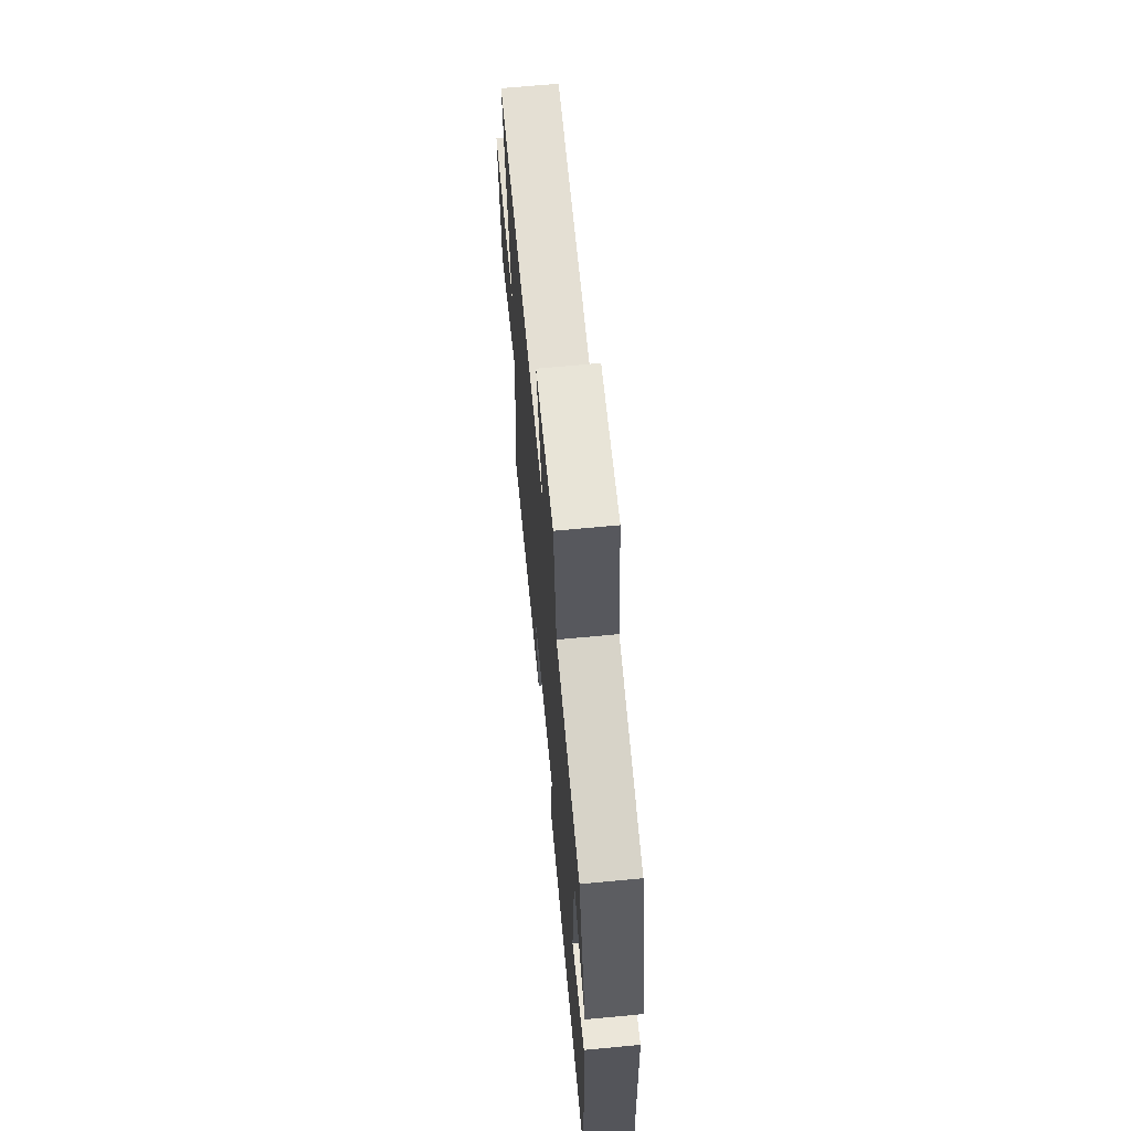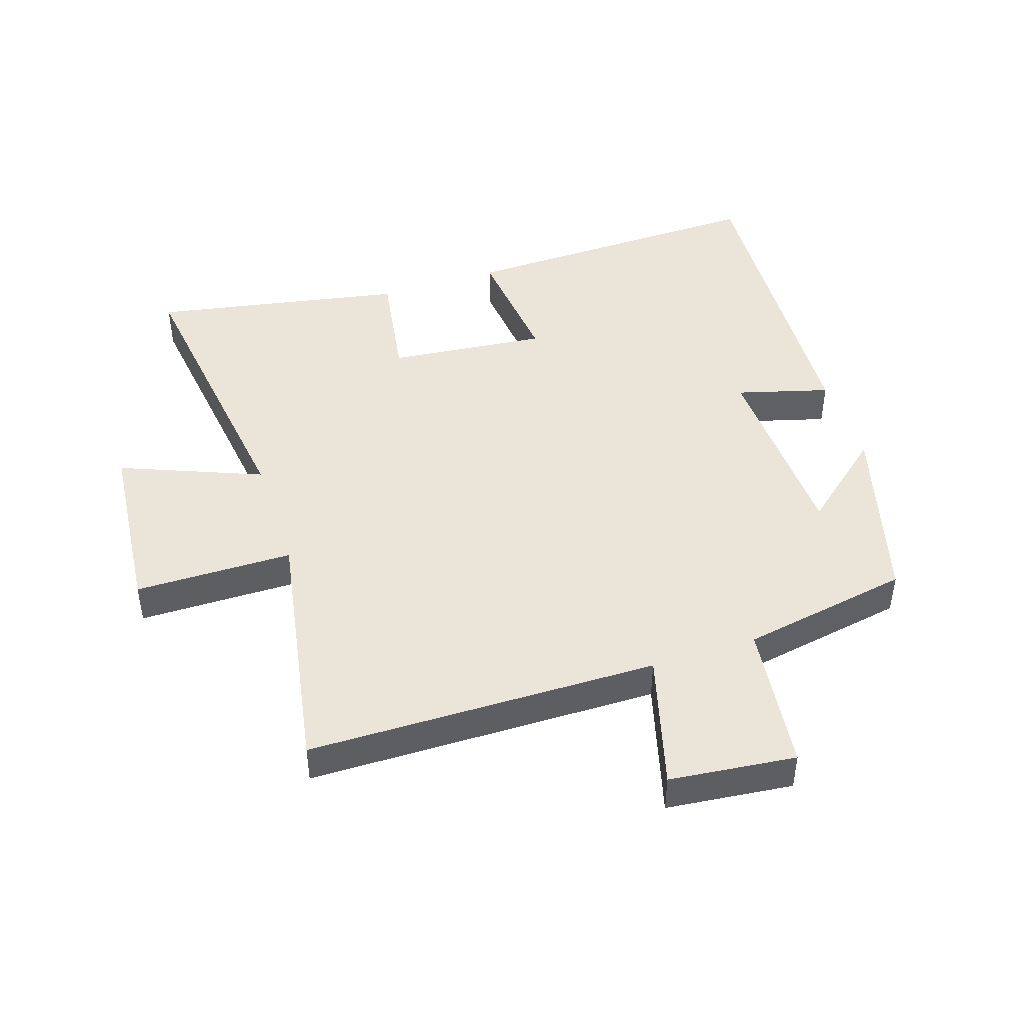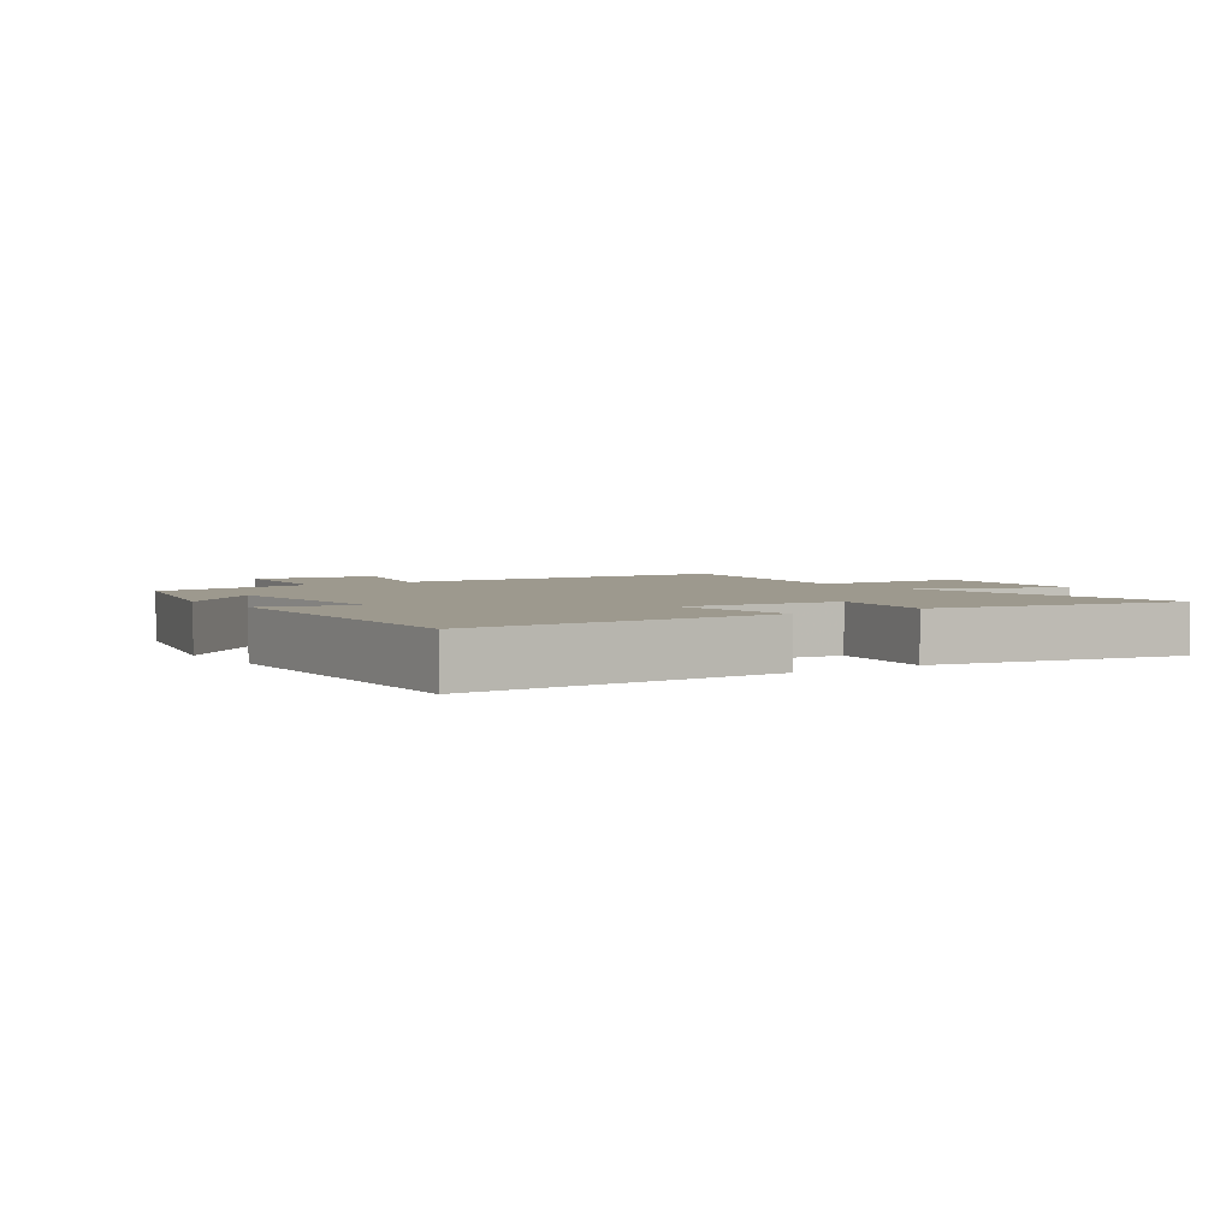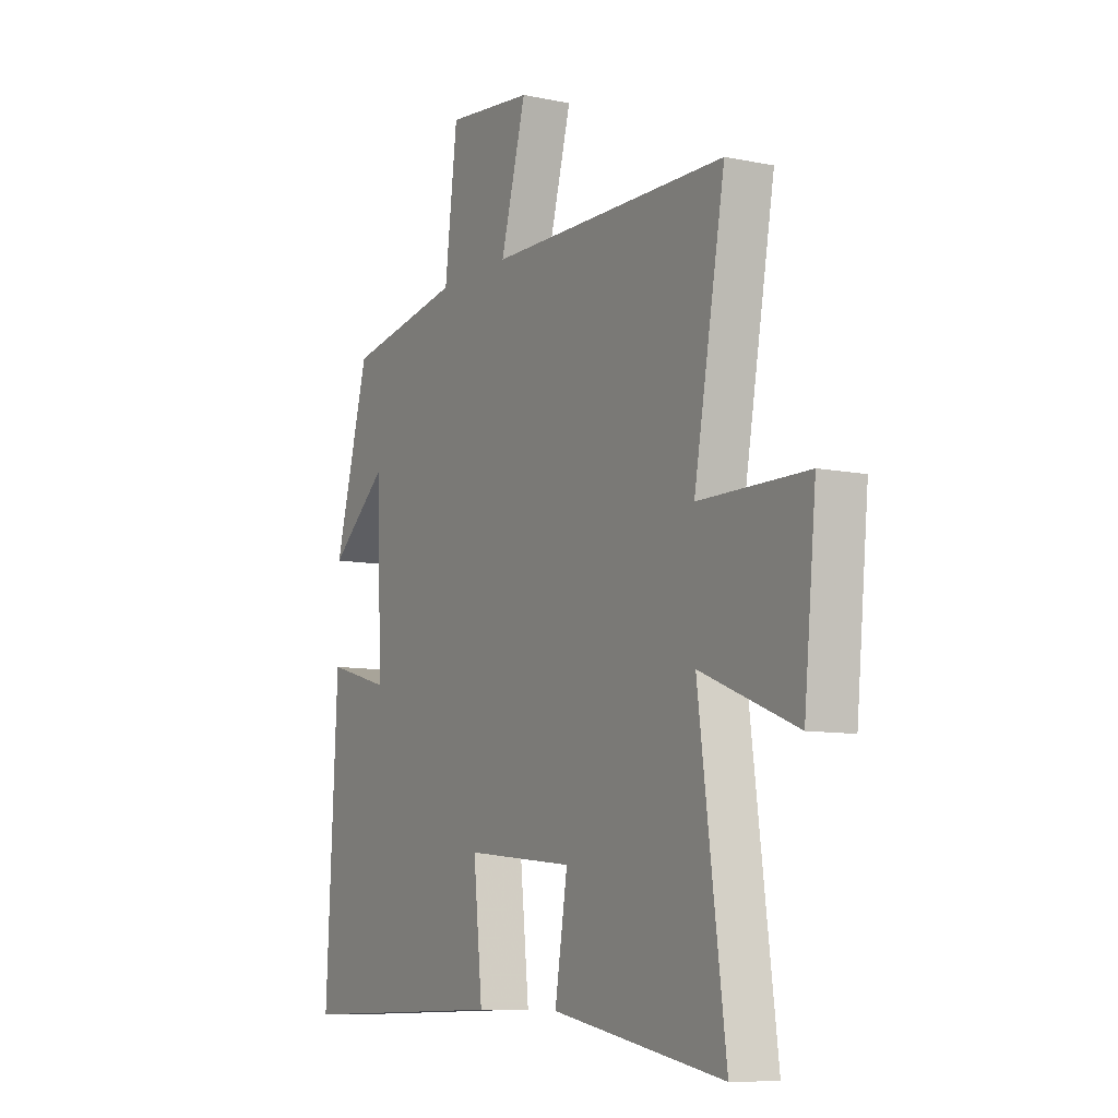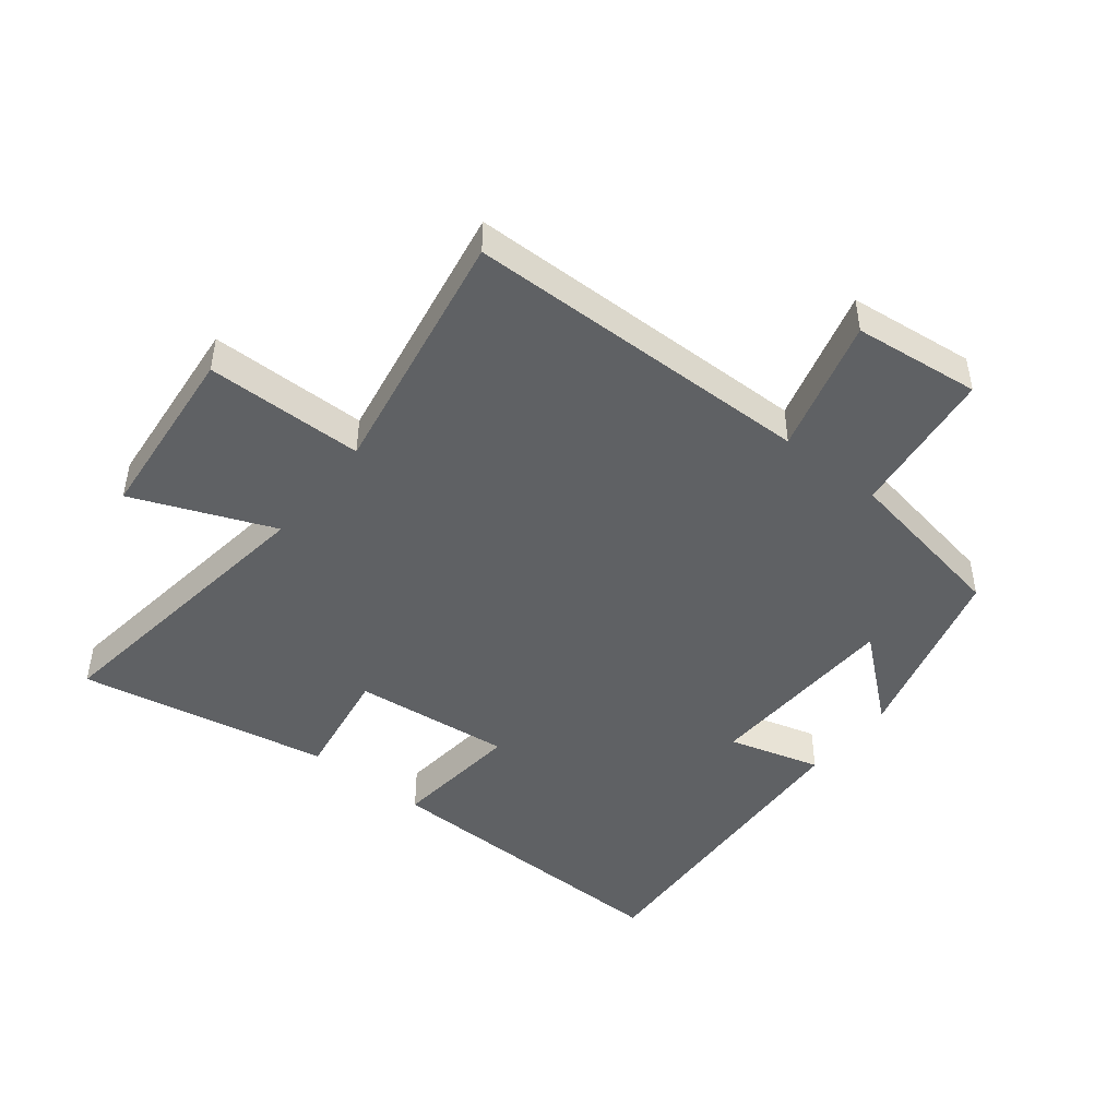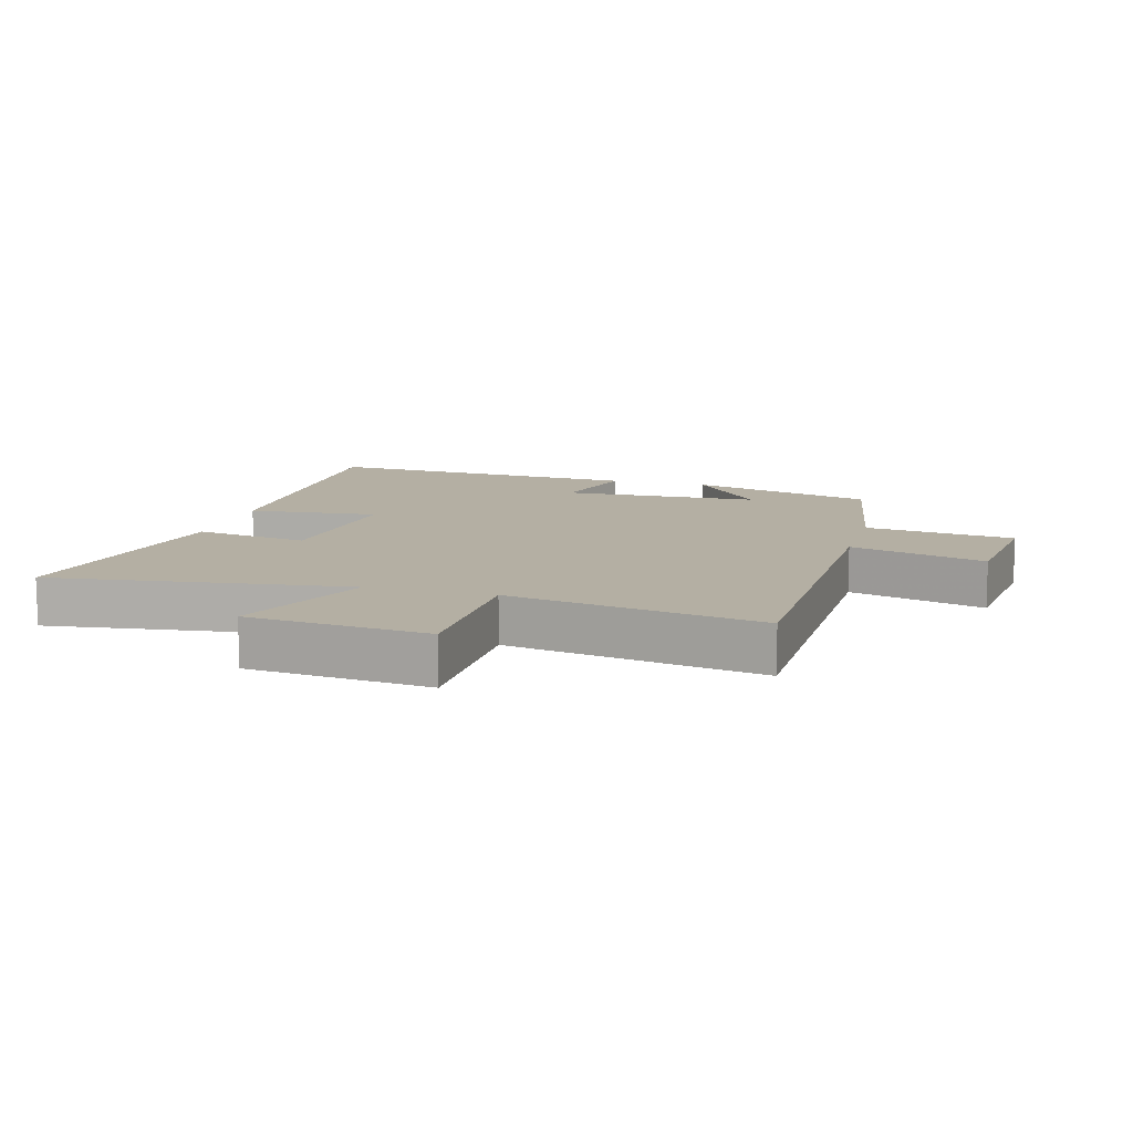
<metadata>
{"format":"obj","ext":"obj","renderer":"f3d","projection":"perspective","resolution":1024,"background":"white","views":[{"elev":67.2,"azim":84.6,"up":"+Z"},{"elev":45.5,"azim":-18.2,"up":"+Y"},{"elev":3.3,"azim":145.4,"up":"+Y"},{"elev":-8.9,"azim":-119.2,"up":"+Z"},{"elev":-46.3,"azim":-38.4,"up":"+Y"},{"elev":11.2,"azim":-74.3,"up":"+Y"}]}
</metadata>
<code>
v 0.42 0.07 0.452
v 0.5 0.07 0.159
v 0.366 0.07 0.272
v 0.354 0.07 -0.042
v 0.5 0.07 -0.001
v 0.527 0.07 -0.511
v 0.035 0.07 -0.5
v 0.056 0.07 -0.294
v -0.194 0.07 -0.32
v -0.165 0.07 -0.5
v -0.562 0.07 -0.575
v -0.5 0.07 -0.105
v -0.722 0.07 -0.195
v -0.75 0.07 0.091
v -0.5 0.07 0.093
v -0.572 0.07 0.493
v -0.018 0.07 0.5
v -0.077 0.07 0.714
v 0.123 0.07 0.736
v 0.152 0.07 0.5
v 0.42 0 0.452
v 0.5 0 0.159
v 0.366 0 0.272
v 0.354 0 -0.042
v 0.5 0 -0.001
v 0.527 0 -0.511
v 0.035 0 -0.5
v 0.056 0 -0.294
v -0.194 0 -0.32
v -0.165 0 -0.5
v -0.562 0 -0.575
v -0.5 0 -0.105
v -0.722 0 -0.195
v -0.75 0 0.091
v -0.5 0 0.093
v -0.572 0 0.493
v -0.018 0 0.5
v -0.077 0 0.714
v 0.123 0 0.736
v 0.152 0 0.5
f 17 18 19 20
f 17 20 1
f 16 17 1
f 15 16 1
f 12 13 14 15
f 12 15 1
f 9 10 11 12
f 8 9 12 1
f 6 7 8
f 5 6 8
f 4 5 8
f 3 4 8
f 3 8 1
f 1 2 3
f 40 39 38 37
f 21 40 37
f 21 37 36
f 21 36 35
f 35 34 33 32
f 21 35 32
f 32 31 30 29
f 21 32 29 28
f 28 27 26
f 28 26 25
f 28 25 24
f 28 24 23
f 21 28 23
f 23 22 21
f 1 21 22 2
f 2 22 23 3
f 3 23 24 4
f 4 24 25 5
f 5 25 26 6
f 6 26 27 7
f 7 27 28 8
f 8 28 29 9
f 9 29 30 10
f 10 30 31 11
f 11 31 32 12
f 12 32 33 13
f 13 33 34 14
f 14 34 35 15
f 15 35 36 16
f 16 36 37 17
f 17 37 38 18
f 18 38 39 19
f 19 39 40 20
f 20 40 21 1

</code>
